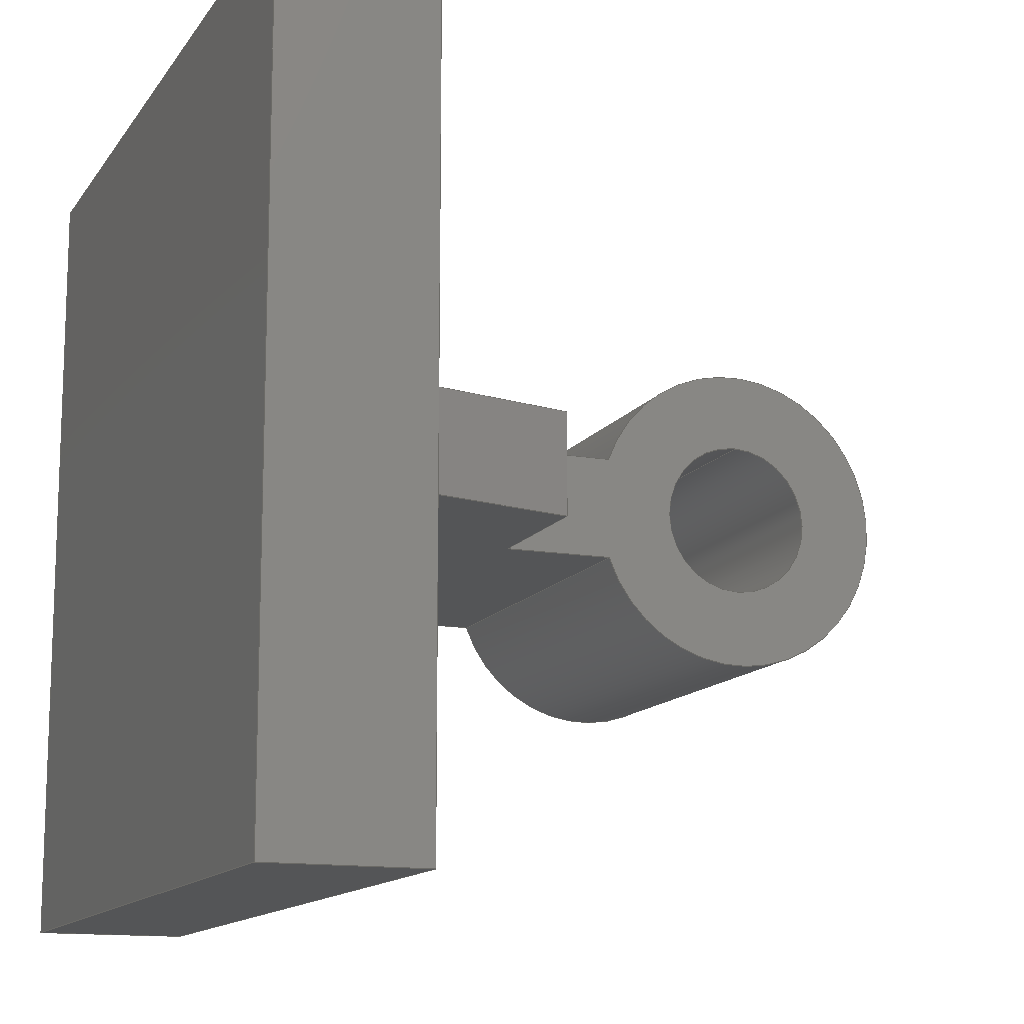
<metadata>
{"format":"step","ext":"step","renderer":"f3d","projection":"perspective","resolution":1024,"background":"white","views":[{"elev":-13.3,"azim":68.3,"up":"+Z"}]}
</metadata>
<code>
ISO-10303-21;
DATA;
#1=MECHANICAL_DESIGN_GEOMETRIC_PRESENTATION_REPRESENTATION('',(#14,#15,
#16),#425);
#2=SHAPE_REPRESENTATION_RELATIONSHIP('SRR','None',#432,#3);
#3=ADVANCED_BREP_SHAPE_REPRESENTATION('',(#4),#424);
#4=MANIFOLD_SOLID_BREP('Body2',#253);
#5=CYLINDRICAL_SURFACE('',#276,1.5);
#6=CYLINDRICAL_SURFACE('',#280,0.75);
#7=FACE_BOUND('',#34,.T.);
#8=FACE_BOUND('',#36,.T.);
#9=FACE_BOUND('',#41,.T.);
#10=CIRCLE('',#270,1.5);
#11=CIRCLE('',#271,0.75);
#12=CIRCLE('',#273,1.5);
#13=CIRCLE('',#274,0.75);
#14=STYLED_ITEM('',(#443),#240);
#15=STYLED_ITEM('',(#443),#247);
#16=STYLED_ITEM('',(#442),#4);
#17=FACE_OUTER_BOUND('',#31,.T.);
#18=FACE_OUTER_BOUND('',#32,.T.);
#19=FACE_OUTER_BOUND('',#33,.T.);
#20=FACE_OUTER_BOUND('',#35,.T.);
#21=FACE_OUTER_BOUND('',#37,.T.);
#22=FACE_OUTER_BOUND('',#38,.T.);
#23=FACE_OUTER_BOUND('',#39,.T.);
#24=FACE_OUTER_BOUND('',#40,.T.);
#25=FACE_OUTER_BOUND('',#42,.T.);
#26=FACE_OUTER_BOUND('',#43,.T.);
#27=FACE_OUTER_BOUND('',#44,.T.);
#28=FACE_OUTER_BOUND('',#45,.T.);
#29=FACE_OUTER_BOUND('',#46,.T.);
#30=FACE_OUTER_BOUND('',#47,.T.);
#31=EDGE_LOOP('',(#161,#162,#163,#164));
#32=EDGE_LOOP('',(#165,#166,#167,#168));
#33=EDGE_LOOP('',(#169,#170,#171,#172));
#34=EDGE_LOOP('',(#173));
#35=EDGE_LOOP('',(#174,#175,#176,#177));
#36=EDGE_LOOP('',(#178));
#37=EDGE_LOOP('',(#179,#180,#181,#182,#183,#184));
#38=EDGE_LOOP('',(#185,#186,#187,#188));
#39=EDGE_LOOP('',(#189,#190,#191,#192,#193,#194));
#40=EDGE_LOOP('',(#195,#196,#197,#198));
#41=EDGE_LOOP('',(#199,#200,#201,#202));
#42=EDGE_LOOP('',(#203,#204,#205,#206));
#43=EDGE_LOOP('',(#207,#208,#209,#210));
#44=EDGE_LOOP('',(#211,#212,#213,#214));
#45=EDGE_LOOP('',(#215,#216,#217,#218));
#46=EDGE_LOOP('',(#219,#220,#221,#222));
#47=EDGE_LOOP('',(#223,#224,#225,#226));
#48=LINE('',#356,#77);
#49=LINE('',#358,#78);
#50=LINE('',#360,#79);
#51=LINE('',#361,#80);
#52=LINE('',#364,#81);
#53=LINE('',#366,#82);
#54=LINE('',#367,#83);
#55=LINE('',#371,#84);
#56=LINE('',#373,#85);
#57=LINE('',#375,#86);
#58=LINE('',#381,#87);
#59=LINE('',#384,#88);
#60=LINE('',#388,#89);
#61=LINE('',#389,#90);
#62=LINE('',#391,#91);
#63=LINE('',#393,#92);
#64=LINE('',#397,#93);
#65=LINE('',#399,#94);
#66=LINE('',#401,#95);
#67=LINE('',#402,#96);
#68=LINE('',#405,#97);
#69=LINE('',#407,#98);
#70=LINE('',#408,#99);
#71=LINE('',#410,#100);
#72=LINE('',#413,#101);
#73=LINE('',#414,#102);
#74=LINE('',#417,#103);
#75=LINE('',#418,#104);
#76=LINE('',#420,#105);
#77=VECTOR('',#289,1);
#78=VECTOR('',#290,1);
#79=VECTOR('',#291,1);
#80=VECTOR('',#292,1);
#81=VECTOR('',#295,1);
#82=VECTOR('',#296,1);
#83=VECTOR('',#297,1);
#84=VECTOR('',#300,1);
#85=VECTOR('',#301,1);
#86=VECTOR('',#302,1);
#87=VECTOR('',#309,1);
#88=VECTOR('',#312,1);
#89=VECTOR('',#317,1);
#90=VECTOR('',#318,1);
#91=VECTOR('',#321,1);
#92=VECTOR('',#324,1);
#93=VECTOR('',#327,1);
#94=VECTOR('',#328,1);
#95=VECTOR('',#329,1);
#96=VECTOR('',#330,1);
#97=VECTOR('',#333,1);
#98=VECTOR('',#334,1);
#99=VECTOR('',#335,1);
#100=VECTOR('',#338,0.75);
#101=VECTOR('',#341,1);
#102=VECTOR('',#342,1);
#103=VECTOR('',#345,1);
#104=VECTOR('',#346,1);
#105=VECTOR('',#349,1);
#106=VERTEX_POINT('',#354);
#107=VERTEX_POINT('',#355);
#108=VERTEX_POINT('',#357);
#109=VERTEX_POINT('',#359);
#110=VERTEX_POINT('',#363);
#111=VERTEX_POINT('',#365);
#112=VERTEX_POINT('',#369);
#113=VERTEX_POINT('',#370);
#114=VERTEX_POINT('',#372);
#115=VERTEX_POINT('',#374);
#116=VERTEX_POINT('',#377);
#117=VERTEX_POINT('',#380);
#118=VERTEX_POINT('',#382);
#119=VERTEX_POINT('',#385);
#120=VERTEX_POINT('',#395);
#121=VERTEX_POINT('',#396);
#122=VERTEX_POINT('',#398);
#123=VERTEX_POINT('',#400);
#124=VERTEX_POINT('',#404);
#125=VERTEX_POINT('',#406);
#126=VERTEX_POINT('',#412);
#127=VERTEX_POINT('',#416);
#128=EDGE_CURVE('',#106,#107,#48,.T.);
#129=EDGE_CURVE('',#108,#106,#49,.T.);
#130=EDGE_CURVE('',#109,#108,#50,.T.);
#131=EDGE_CURVE('',#107,#109,#51,.T.);
#132=EDGE_CURVE('',#107,#110,#52,.T.);
#133=EDGE_CURVE('',#111,#109,#53,.T.);
#134=EDGE_CURVE('',#110,#111,#54,.T.);
#135=EDGE_CURVE('',#112,#113,#55,.T.);
#136=EDGE_CURVE('',#112,#114,#56,.T.);
#137=EDGE_CURVE('',#115,#114,#57,.T.);
#138=EDGE_CURVE('',#113,#115,#10,.T.);
#139=EDGE_CURVE('',#116,#116,#11,.T.);
#140=EDGE_CURVE('',#117,#106,#58,.T.);
#141=EDGE_CURVE('',#118,#117,#12,.T.);
#142=EDGE_CURVE('',#108,#118,#59,.T.);
#143=EDGE_CURVE('',#119,#119,#13,.T.);
#144=EDGE_CURVE('',#113,#117,#60,.T.);
#145=EDGE_CURVE('',#112,#110,#61,.T.);
#146=EDGE_CURVE('',#115,#118,#62,.T.);
#147=EDGE_CURVE('',#114,#111,#63,.T.);
#148=EDGE_CURVE('',#120,#121,#64,.T.);
#149=EDGE_CURVE('',#120,#122,#65,.T.);
#150=EDGE_CURVE('',#123,#122,#66,.T.);
#151=EDGE_CURVE('',#121,#123,#67,.T.);
#152=EDGE_CURVE('',#122,#124,#68,.T.);
#153=EDGE_CURVE('',#124,#125,#69,.T.);
#154=EDGE_CURVE('',#125,#123,#70,.T.);
#155=EDGE_CURVE('',#119,#116,#71,.T.);
#156=EDGE_CURVE('',#121,#126,#72,.T.);
#157=EDGE_CURVE('',#126,#125,#73,.T.);
#158=EDGE_CURVE('',#126,#127,#74,.T.);
#159=EDGE_CURVE('',#127,#124,#75,.T.);
#160=EDGE_CURVE('',#127,#120,#76,.T.);
#161=ORIENTED_EDGE('',*,*,#128,.F.);
#162=ORIENTED_EDGE('',*,*,#129,.F.);
#163=ORIENTED_EDGE('',*,*,#130,.F.);
#164=ORIENTED_EDGE('',*,*,#131,.F.);
#165=ORIENTED_EDGE('',*,*,#132,.F.);
#166=ORIENTED_EDGE('',*,*,#131,.T.);
#167=ORIENTED_EDGE('',*,*,#133,.F.);
#168=ORIENTED_EDGE('',*,*,#134,.F.);
#169=ORIENTED_EDGE('',*,*,#135,.F.);
#170=ORIENTED_EDGE('',*,*,#136,.T.);
#171=ORIENTED_EDGE('',*,*,#137,.F.);
#172=ORIENTED_EDGE('',*,*,#138,.F.);
#173=ORIENTED_EDGE('',*,*,#139,.F.);
#174=ORIENTED_EDGE('',*,*,#140,.F.);
#175=ORIENTED_EDGE('',*,*,#141,.F.);
#176=ORIENTED_EDGE('',*,*,#142,.F.);
#177=ORIENTED_EDGE('',*,*,#129,.T.);
#178=ORIENTED_EDGE('',*,*,#143,.F.);
#179=ORIENTED_EDGE('',*,*,#135,.T.);
#180=ORIENTED_EDGE('',*,*,#144,.T.);
#181=ORIENTED_EDGE('',*,*,#140,.T.);
#182=ORIENTED_EDGE('',*,*,#128,.T.);
#183=ORIENTED_EDGE('',*,*,#132,.T.);
#184=ORIENTED_EDGE('',*,*,#145,.F.);
#185=ORIENTED_EDGE('',*,*,#138,.T.);
#186=ORIENTED_EDGE('',*,*,#146,.T.);
#187=ORIENTED_EDGE('',*,*,#141,.T.);
#188=ORIENTED_EDGE('',*,*,#144,.F.);
#189=ORIENTED_EDGE('',*,*,#137,.T.);
#190=ORIENTED_EDGE('',*,*,#147,.T.);
#191=ORIENTED_EDGE('',*,*,#133,.T.);
#192=ORIENTED_EDGE('',*,*,#130,.T.);
#193=ORIENTED_EDGE('',*,*,#142,.T.);
#194=ORIENTED_EDGE('',*,*,#146,.F.);
#195=ORIENTED_EDGE('',*,*,#148,.F.);
#196=ORIENTED_EDGE('',*,*,#149,.T.);
#197=ORIENTED_EDGE('',*,*,#150,.F.);
#198=ORIENTED_EDGE('',*,*,#151,.F.);
#199=ORIENTED_EDGE('',*,*,#145,.T.);
#200=ORIENTED_EDGE('',*,*,#134,.T.);
#201=ORIENTED_EDGE('',*,*,#147,.F.);
#202=ORIENTED_EDGE('',*,*,#136,.F.);
#203=ORIENTED_EDGE('',*,*,#150,.T.);
#204=ORIENTED_EDGE('',*,*,#152,.T.);
#205=ORIENTED_EDGE('',*,*,#153,.T.);
#206=ORIENTED_EDGE('',*,*,#154,.T.);
#207=ORIENTED_EDGE('',*,*,#143,.T.);
#208=ORIENTED_EDGE('',*,*,#155,.T.);
#209=ORIENTED_EDGE('',*,*,#139,.T.);
#210=ORIENTED_EDGE('',*,*,#155,.F.);
#211=ORIENTED_EDGE('',*,*,#156,.F.);
#212=ORIENTED_EDGE('',*,*,#151,.T.);
#213=ORIENTED_EDGE('',*,*,#154,.F.);
#214=ORIENTED_EDGE('',*,*,#157,.F.);
#215=ORIENTED_EDGE('',*,*,#158,.F.);
#216=ORIENTED_EDGE('',*,*,#157,.T.);
#217=ORIENTED_EDGE('',*,*,#153,.F.);
#218=ORIENTED_EDGE('',*,*,#159,.F.);
#219=ORIENTED_EDGE('',*,*,#160,.F.);
#220=ORIENTED_EDGE('',*,*,#159,.T.);
#221=ORIENTED_EDGE('',*,*,#152,.F.);
#222=ORIENTED_EDGE('',*,*,#149,.F.);
#223=ORIENTED_EDGE('',*,*,#148,.T.);
#224=ORIENTED_EDGE('',*,*,#156,.T.);
#225=ORIENTED_EDGE('',*,*,#158,.T.);
#226=ORIENTED_EDGE('',*,*,#160,.T.);
#227=PLANE('',#267);
#228=PLANE('',#268);
#229=PLANE('',#269);
#230=PLANE('',#272);
#231=PLANE('',#275);
#232=PLANE('',#277);
#233=PLANE('',#278);
#234=PLANE('',#279);
#235=PLANE('',#281);
#236=PLANE('',#282);
#237=PLANE('',#283);
#238=PLANE('',#284);
#239=ADVANCED_FACE('',(#17),#227,.F.);
#240=ADVANCED_FACE('',(#18),#228,.F.);
#241=ADVANCED_FACE('',(#19,#7),#229,.F.);
#242=ADVANCED_FACE('',(#20,#8),#230,.F.);
#243=ADVANCED_FACE('',(#21),#231,.T.);
#244=ADVANCED_FACE('',(#22),#5,.T.);
#245=ADVANCED_FACE('',(#23),#232,.T.);
#246=ADVANCED_FACE('',(#24,#9),#233,.T.);
#247=ADVANCED_FACE('',(#25),#234,.T.);
#248=ADVANCED_FACE('',(#26),#6,.F.);
#249=ADVANCED_FACE('',(#27),#235,.T.);
#250=ADVANCED_FACE('',(#28),#236,.T.);
#251=ADVANCED_FACE('',(#29),#237,.T.);
#252=ADVANCED_FACE('',(#30),#238,.F.);
#253=CLOSED_SHELL('',(#239,#240,#241,#242,#243,#244,#245,#246,#247,#248,
#249,#250,#251,#252));
#254=DERIVED_UNIT_ELEMENT(#256,1);
#255=DERIVED_UNIT_ELEMENT(#427,3);
#256=(
MASS_UNIT()
NAMED_UNIT(*)
SI_UNIT(.KILO.,.GRAM.)
);
#257=DERIVED_UNIT((#254,#255));
#258=MEASURE_REPRESENTATION_ITEM('density measure',
POSITIVE_RATIO_MEASURE(7850),#257);
#259=PROPERTY_DEFINITION_REPRESENTATION(#264,#261);
#260=PROPERTY_DEFINITION_REPRESENTATION(#265,#262);
#261=REPRESENTATION('material name',(#263),#424);
#262=REPRESENTATION('density',(#258),#424);
#263=DESCRIPTIVE_REPRESENTATION_ITEM('Steel','Steel');
#264=PROPERTY_DEFINITION('material property','material name',#434);
#265=PROPERTY_DEFINITION('material property','density of part',#434);
#266=AXIS2_PLACEMENT_3D('placement',#352,#285,#286);
#267=AXIS2_PLACEMENT_3D('',#353,#287,#288);
#268=AXIS2_PLACEMENT_3D('',#362,#293,#294);
#269=AXIS2_PLACEMENT_3D('',#368,#298,#299);
#270=AXIS2_PLACEMENT_3D('',#376,#303,#304);
#271=AXIS2_PLACEMENT_3D('',#378,#305,#306);
#272=AXIS2_PLACEMENT_3D('',#379,#307,#308);
#273=AXIS2_PLACEMENT_3D('',#383,#310,#311);
#274=AXIS2_PLACEMENT_3D('',#386,#313,#314);
#275=AXIS2_PLACEMENT_3D('',#387,#315,#316);
#276=AXIS2_PLACEMENT_3D('',#390,#319,#320);
#277=AXIS2_PLACEMENT_3D('',#392,#322,#323);
#278=AXIS2_PLACEMENT_3D('',#394,#325,#326);
#279=AXIS2_PLACEMENT_3D('',#403,#331,#332);
#280=AXIS2_PLACEMENT_3D('',#409,#336,#337);
#281=AXIS2_PLACEMENT_3D('',#411,#339,#340);
#282=AXIS2_PLACEMENT_3D('',#415,#343,#344);
#283=AXIS2_PLACEMENT_3D('',#419,#347,#348);
#284=AXIS2_PLACEMENT_3D('',#421,#350,#351);
#285=DIRECTION('axis',(0,0,1));
#286=DIRECTION('refdir',(1,0,0));
#287=DIRECTION('center_axis',(0,-1,0));
#288=DIRECTION('ref_axis',(1,0,0));
#289=DIRECTION('',(1,0,0));
#290=DIRECTION('',(0,0,-1));
#291=DIRECTION('',(-1,0,0));
#292=DIRECTION('',(0,0,1));
#293=DIRECTION('center_axis',(-0.9701,-0.2425,0));
#294=DIRECTION('ref_axis',(0.2425,-0.9701,-3.49e-17));
#295=DIRECTION('',(0.2425,-0.9701,-6.981e-17));
#296=DIRECTION('',(-0.2425,0.9701,3.49e-17));
#297=DIRECTION('',(0,0,1));
#298=DIRECTION('center_axis',(1,-6.217e-17,0));
#299=DIRECTION('ref_axis',(6.217e-17,1,3.598e-17));
#300=DIRECTION('',(6.217e-17,1,7.196e-17));
#301=DIRECTION('',(0,0,1));
#302=DIRECTION('',(-6.217e-17,-1,-3.598e-17));
#303=DIRECTION('center_axis',(1,-6.217e-17,0));
#304=DIRECTION('ref_axis',(0,-0.9428,-0.3333));
#305=DIRECTION('center_axis',(-1,6.217e-17,0));
#306=DIRECTION('ref_axis',(0,0,-1));
#307=DIRECTION('center_axis',(-1,0,0));
#308=DIRECTION('ref_axis',(0,-1,-3.598e-17));
#309=DIRECTION('',(0,-1,-7.196e-17));
#310=DIRECTION('center_axis',(-1,0,0));
#311=DIRECTION('ref_axis',(0,-0.9428,-0.3333));
#312=DIRECTION('',(0,1,3.598e-17));
#313=DIRECTION('center_axis',(1,0,0));
#314=DIRECTION('ref_axis',(0,0,-1));
#315=DIRECTION('center_axis',(0,7.196e-17,-1));
#316=DIRECTION('ref_axis',(0,1,7.196e-17));
#317=DIRECTION('',(1,0,0));
#318=DIRECTION('',(1,0,0));
#319=DIRECTION('center_axis',(1,0,0));
#320=DIRECTION('ref_axis',(0,1,-1.85e-16));
#321=DIRECTION('',(1,0,0));
#322=DIRECTION('center_axis',(0,-3.598e-17,1));
#323=DIRECTION('ref_axis',(0,-1,-3.598e-17));
#324=DIRECTION('',(1,0,0));
#325=DIRECTION('center_axis',(0,1,-3.172e-17));
#326=DIRECTION('ref_axis',(0,3.172e-17,1));
#327=DIRECTION('',(0,-3.172e-17,-1));
#328=DIRECTION('',(1,0,0));
#329=DIRECTION('',(0,3.172e-17,1));
#330=DIRECTION('',(1,0,0));
#331=DIRECTION('center_axis',(1,0,0));
#332=DIRECTION('ref_axis',(0,0,-1));
#333=DIRECTION('',(0,-1,0));
#334=DIRECTION('',(0,0,-1));
#335=DIRECTION('',(0,1,0));
#336=DIRECTION('center_axis',(1,0,0));
#337=DIRECTION('ref_axis',(0,0,-1));
#338=DIRECTION('',(-1,0,0));
#339=DIRECTION('center_axis',(0,0,-1));
#340=DIRECTION('ref_axis',(0,1,0));
#341=DIRECTION('',(0,-1,0));
#342=DIRECTION('',(1,0,0));
#343=DIRECTION('center_axis',(0,-1,0));
#344=DIRECTION('ref_axis',(0,0,-1));
#345=DIRECTION('',(0,0,1));
#346=DIRECTION('',(1,0,0));
#347=DIRECTION('center_axis',(0,0,1));
#348=DIRECTION('ref_axis',(0,-1,0));
#349=DIRECTION('',(0,1,0));
#350=DIRECTION('center_axis',(1,0,0));
#351=DIRECTION('ref_axis',(0,0,-1));
#352=CARTESIAN_POINT('',(0,0,0));
#353=CARTESIAN_POINT('Origin',(4.5,2.75,0.5));
#354=CARTESIAN_POINT('',(4.5,2.75,-0.5));
#355=CARTESIAN_POINT('',(6,2.75,-0.5));
#356=CARTESIAN_POINT('',(2.25,2.75,-0.5));
#357=CARTESIAN_POINT('',(4.5,2.75,0.5));
#358=CARTESIAN_POINT('',(4.5,2.75,0.5));
#359=CARTESIAN_POINT('',(6,2.75,0.5));
#360=CARTESIAN_POINT('',(2.25,2.75,0.5));
#361=CARTESIAN_POINT('',(6,2.75,0.5));
#362=CARTESIAN_POINT('Origin',(6,2.75,0.5));
#363=CARTESIAN_POINT('',(6.5,0.75,-0.5));
#364=CARTESIAN_POINT('',(6.059,2.515,-0.5));
#365=CARTESIAN_POINT('',(6.5,0.75,0.5));
#366=CARTESIAN_POINT('',(5.696,3.967,0.5));
#367=CARTESIAN_POINT('',(6.5,0.75,0.5));
#368=CARTESIAN_POINT('Origin',(0.5,0.75,0.5));
#369=CARTESIAN_POINT('',(0.5,0.75,-0.5));
#370=CARTESIAN_POINT('',(0.5,3.836,-0.5));
#371=CARTESIAN_POINT('',(0.5,0.75,-0.5));
#372=CARTESIAN_POINT('',(0.5,0.75,0.5));
#373=CARTESIAN_POINT('',(0.5,0.75,0.5));
#374=CARTESIAN_POINT('',(0.5,3.836,0.5));
#375=CARTESIAN_POINT('',(0.5,2.293,0.5));
#376=CARTESIAN_POINT('Origin',(0.5,5.25,2.755e-16));
#377=CARTESIAN_POINT('',(0.5,5.25,0.75));
#378=CARTESIAN_POINT('Origin',(0.5,5.25,2.755e-16));
#379=CARTESIAN_POINT('Origin',(4.5,7,0.5));
#380=CARTESIAN_POINT('',(4.5,3.836,-0.5));
#381=CARTESIAN_POINT('',(4.5,3.875,-0.5));
#382=CARTESIAN_POINT('',(4.5,3.836,0.5));
#383=CARTESIAN_POINT('Origin',(4.5,5.25,2.755e-16));
#384=CARTESIAN_POINT('',(4.5,5.418,0.5));
#385=CARTESIAN_POINT('',(4.5,5.25,0.75));
#386=CARTESIAN_POINT('Origin',(4.5,5.25,2.755e-16));
#387=CARTESIAN_POINT('Origin',(0,0.75,-0.5));
#388=CARTESIAN_POINT('',(0,3.836,-0.5));
#389=CARTESIAN_POINT('',(0,0.75,-0.5));
#390=CARTESIAN_POINT('Origin',(0,5.25,2.755e-16));
#391=CARTESIAN_POINT('',(0,3.836,0.5));
#392=CARTESIAN_POINT('Origin',(0,3.836,0.5));
#393=CARTESIAN_POINT('',(0,0.75,0.5));
#394=CARTESIAN_POINT('Origin',(0,0.75,-4));
#395=CARTESIAN_POINT('',(0,0.75,4));
#396=CARTESIAN_POINT('',(0,0.75,-4));
#397=CARTESIAN_POINT('',(0,0.75,-0.5));
#398=CARTESIAN_POINT('',(8,0.75,4));
#399=CARTESIAN_POINT('',(0,0.75,4));
#400=CARTESIAN_POINT('',(8,0.75,-4));
#401=CARTESIAN_POINT('',(8,0.75,-0.5));
#402=CARTESIAN_POINT('',(0,0.75,-4));
#403=CARTESIAN_POINT('Origin',(8,3,0));
#404=CARTESIAN_POINT('',(8,-0.75,4));
#405=CARTESIAN_POINT('',(8,-0.75,4));
#406=CARTESIAN_POINT('',(8,-0.75,-4));
#407=CARTESIAN_POINT('',(8,-0.75,-4));
#408=CARTESIAN_POINT('',(8,0.75,-4));
#409=CARTESIAN_POINT('Origin',(0,5.25,2.755e-16));
#410=CARTESIAN_POINT('',(0,5.25,0.75));
#411=CARTESIAN_POINT('Origin',(0,-0.75,-4));
#412=CARTESIAN_POINT('',(0,-0.75,-4));
#413=CARTESIAN_POINT('',(0,0.75,-4));
#414=CARTESIAN_POINT('',(0,-0.75,-4));
#415=CARTESIAN_POINT('Origin',(0,-0.75,4));
#416=CARTESIAN_POINT('',(0,-0.75,4));
#417=CARTESIAN_POINT('',(0,-0.75,-4));
#418=CARTESIAN_POINT('',(0,-0.75,4));
#419=CARTESIAN_POINT('Origin',(0,0.75,4));
#420=CARTESIAN_POINT('',(0,-0.75,4));
#421=CARTESIAN_POINT('Origin',(0,3,0));
#422=UNCERTAINTY_MEASURE_WITH_UNIT(LENGTH_MEASURE(0.001),#426,
'DISTANCE_ACCURACY_VALUE',
'Maximum model space distance between geometric entities at asserted c
onnectivities');
#423=UNCERTAINTY_MEASURE_WITH_UNIT(LENGTH_MEASURE(0.001),#426,
'DISTANCE_ACCURACY_VALUE',
'Maximum model space distance between geometric entities at asserted c
onnectivities');
#424=(
GEOMETRIC_REPRESENTATION_CONTEXT(3)
GLOBAL_UNCERTAINTY_ASSIGNED_CONTEXT((#422))
GLOBAL_UNIT_ASSIGNED_CONTEXT((#426,#428,#429))
REPRESENTATION_CONTEXT('','3D')
);
#425=(
GEOMETRIC_REPRESENTATION_CONTEXT(3)
GLOBAL_UNCERTAINTY_ASSIGNED_CONTEXT((#423))
GLOBAL_UNIT_ASSIGNED_CONTEXT((#426,#428,#429))
REPRESENTATION_CONTEXT('','3D')
);
#426=(
LENGTH_UNIT()
NAMED_UNIT(*)
SI_UNIT(.CENTI.,.METRE.)
);
#427=(
LENGTH_UNIT()
NAMED_UNIT(*)
SI_UNIT($,.METRE.)
);
#428=(
NAMED_UNIT(*)
PLANE_ANGLE_UNIT()
SI_UNIT($,.RADIAN.)
);
#429=(
NAMED_UNIT(*)
SI_UNIT($,.STERADIAN.)
SOLID_ANGLE_UNIT()
);
#430=SHAPE_DEFINITION_REPRESENTATION(#431,#432);
#431=PRODUCT_DEFINITION_SHAPE('',$,#434);
#432=SHAPE_REPRESENTATION('',(#266),#424);
#433=PRODUCT_DEFINITION_CONTEXT('part definition',#438,'design');
#434=PRODUCT_DEFINITION('Untitled','Untitled',#435,#433);
#435=PRODUCT_DEFINITION_FORMATION('',$,#440);
#436=PRODUCT_RELATED_PRODUCT_CATEGORY('Untitled','Untitled',(#440));
#437=APPLICATION_PROTOCOL_DEFINITION('international standard',
'automotive_design',2009,#438);
#438=APPLICATION_CONTEXT(
'Core Data for Automotive Mechanical Design Process');
#439=PRODUCT_CONTEXT('part definition',#438,'mechanical');
#440=PRODUCT('Untitled','Untitled',$,(#439));
#441=PRESENTATION_STYLE_ASSIGNMENT((#444));
#442=PRESENTATION_STYLE_ASSIGNMENT((#445));
#443=PRESENTATION_STYLE_ASSIGNMENT((#446));
#444=SURFACE_STYLE_USAGE(.BOTH.,#447);
#445=SURFACE_STYLE_USAGE(.BOTH.,#448);
#446=SURFACE_STYLE_USAGE(.BOTH.,#449);
#447=SURFACE_SIDE_STYLE('',(#450));
#448=SURFACE_SIDE_STYLE('',(#451));
#449=SURFACE_SIDE_STYLE('',(#452));
#450=SURFACE_STYLE_FILL_AREA(#453);
#451=SURFACE_STYLE_FILL_AREA(#454);
#452=SURFACE_STYLE_FILL_AREA(#455);
#453=FILL_AREA_STYLE('Steel - Satin',(#456));
#454=FILL_AREA_STYLE('Gold - Polished',(#457));
#455=FILL_AREA_STYLE('Glass - Light Color (Blue)',(#458));
#456=FILL_AREA_STYLE_COLOUR('Steel - Satin',#459);
#457=FILL_AREA_STYLE_COLOUR('Gold - Polished',#460);
#458=FILL_AREA_STYLE_COLOUR('Glass - Light Color (Blue)',#461);
#459=COLOUR_RGB('Steel - Satin',0.6275,0.6275,0.6275);
#460=COLOUR_RGB('Gold - Polished',0.9569,0.898,0.6549);
#461=COLOUR_RGB('Glass - Light Color (Blue)',0.4235,0.7686,
0.8549);
ENDSEC;
END-ISO-10303-21;

</code>
